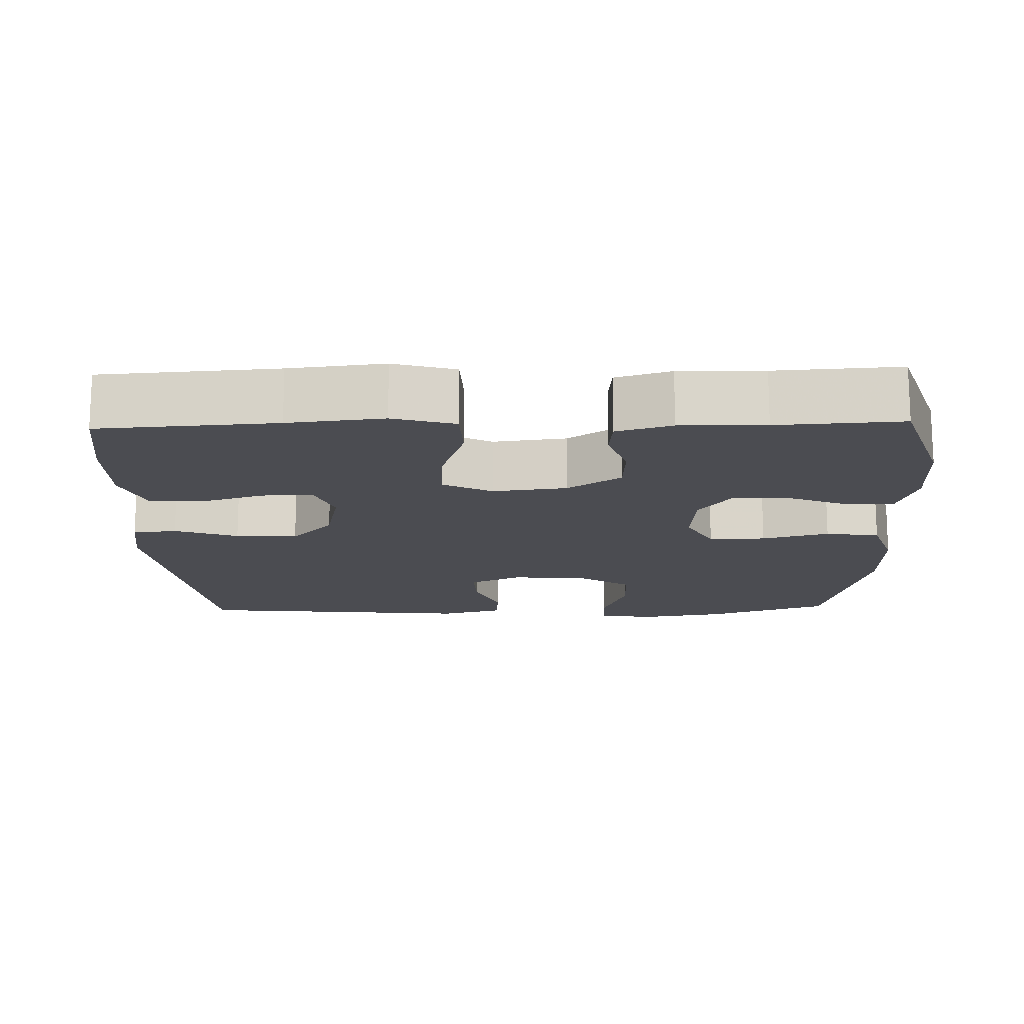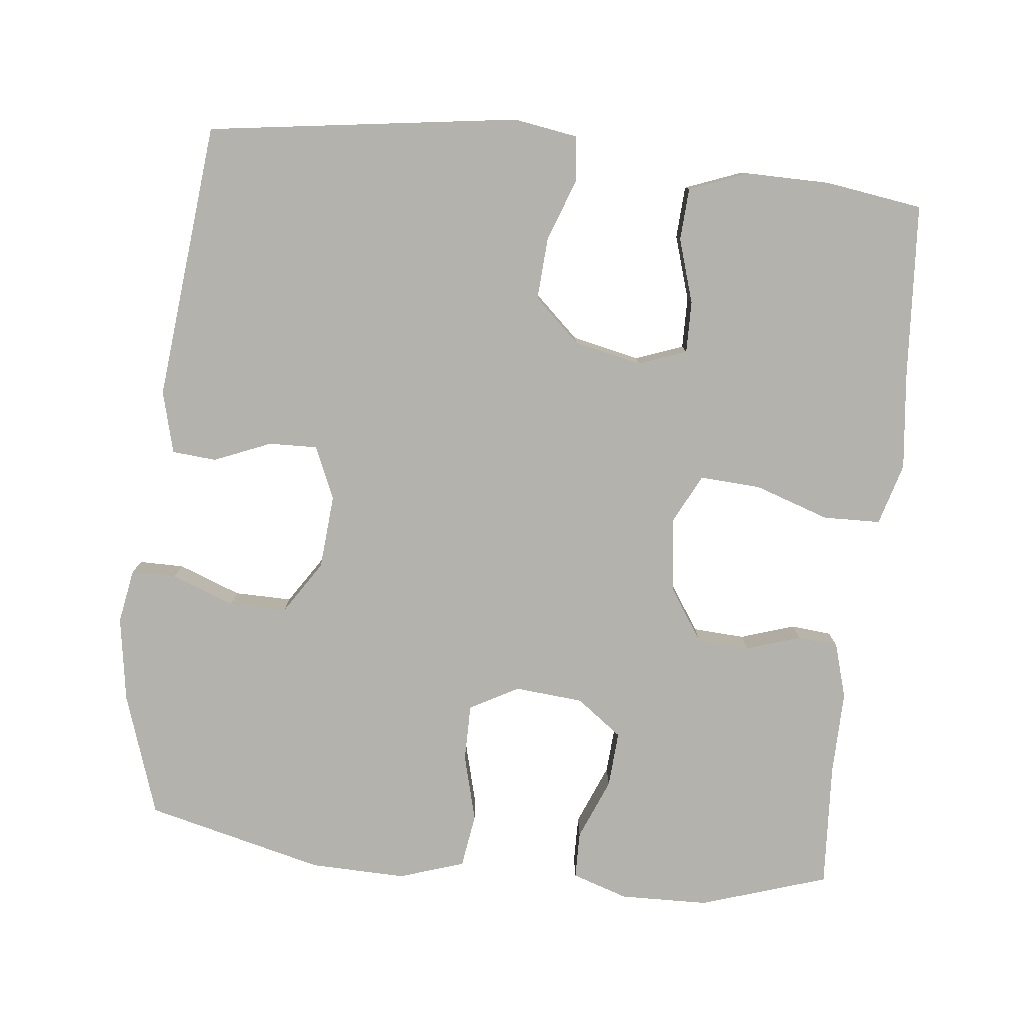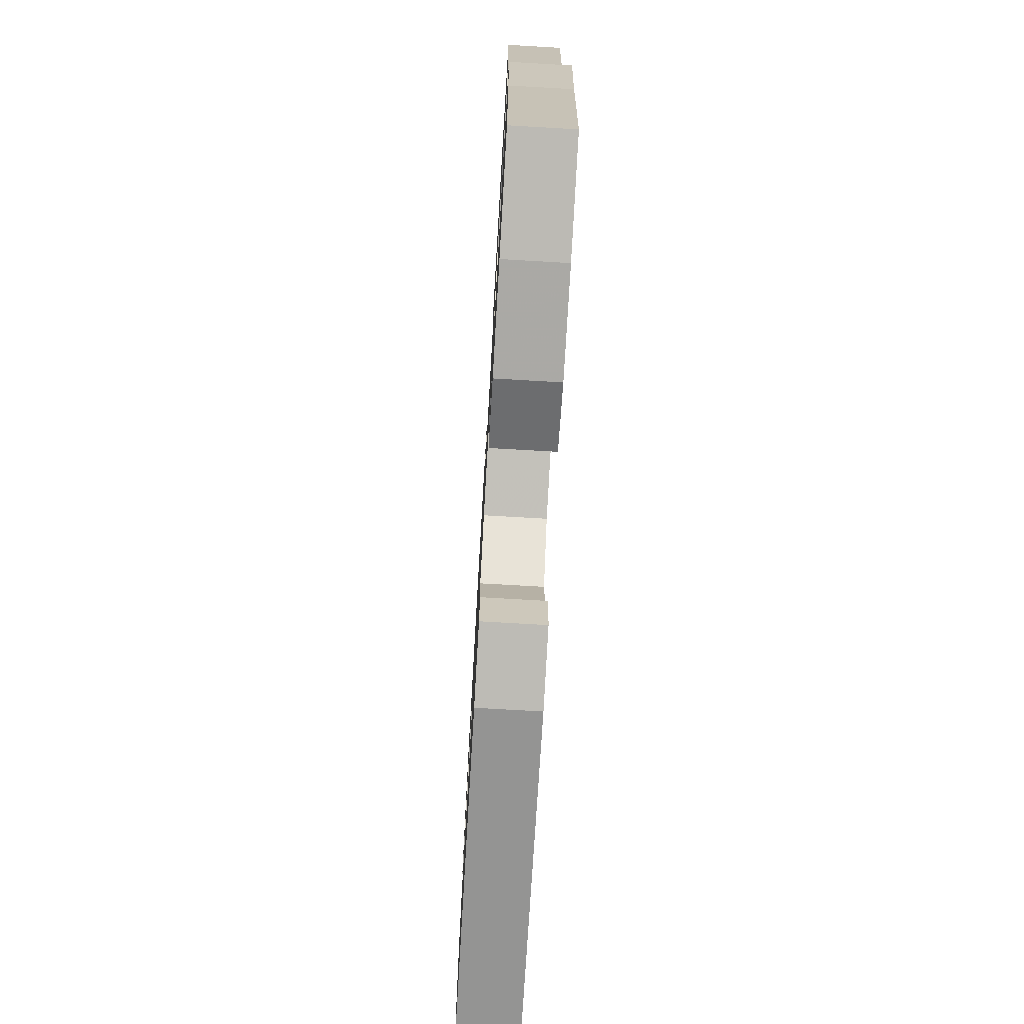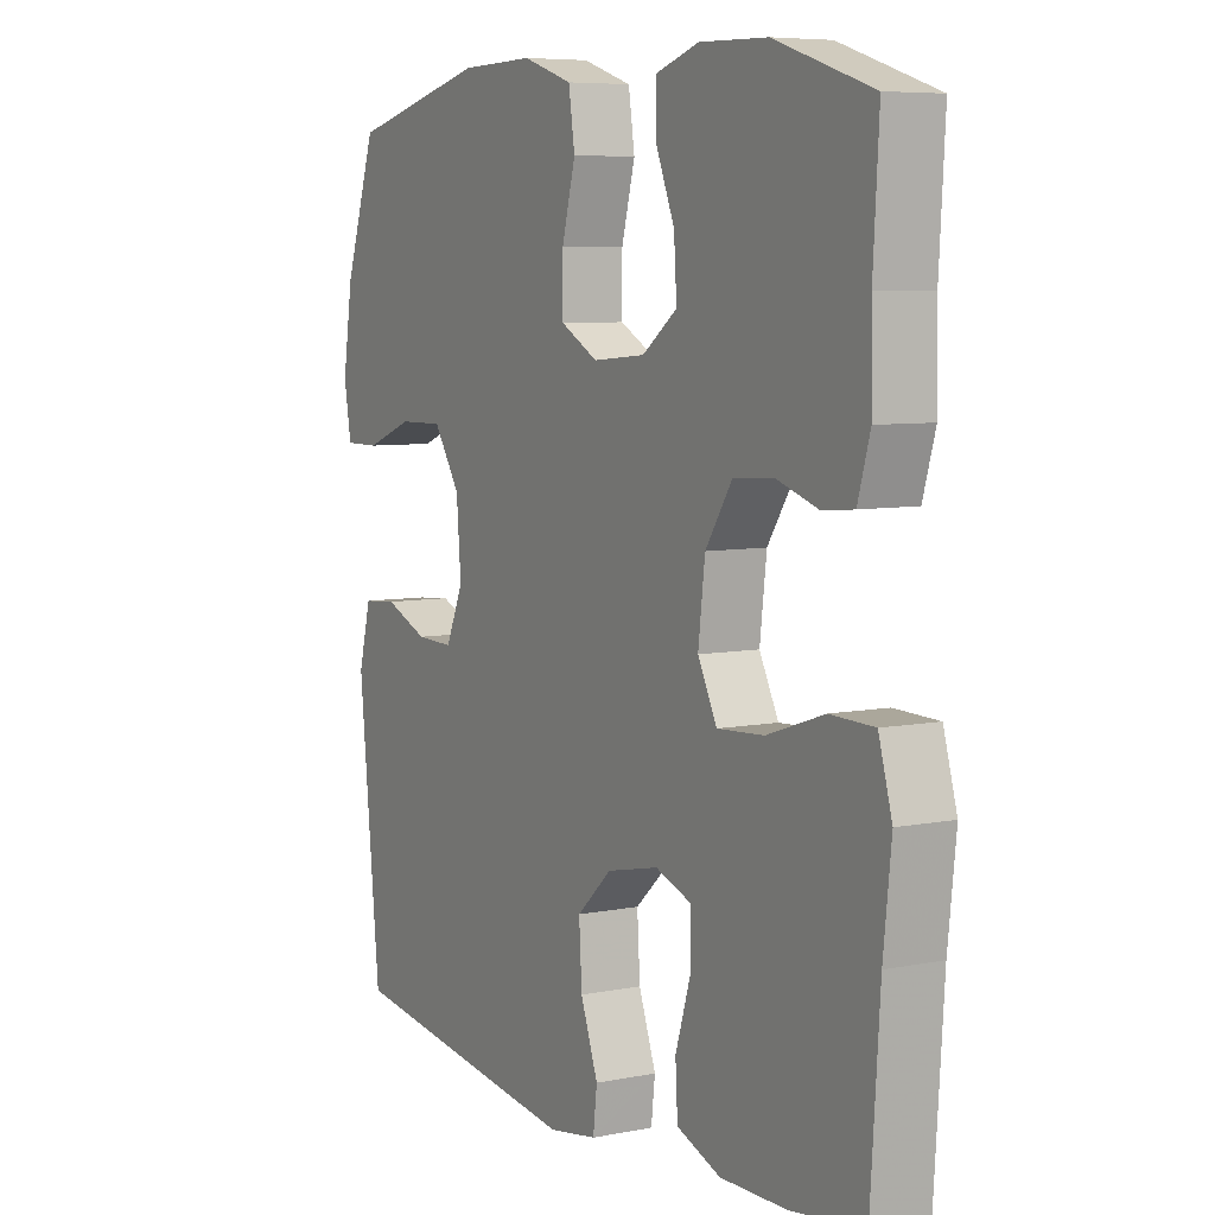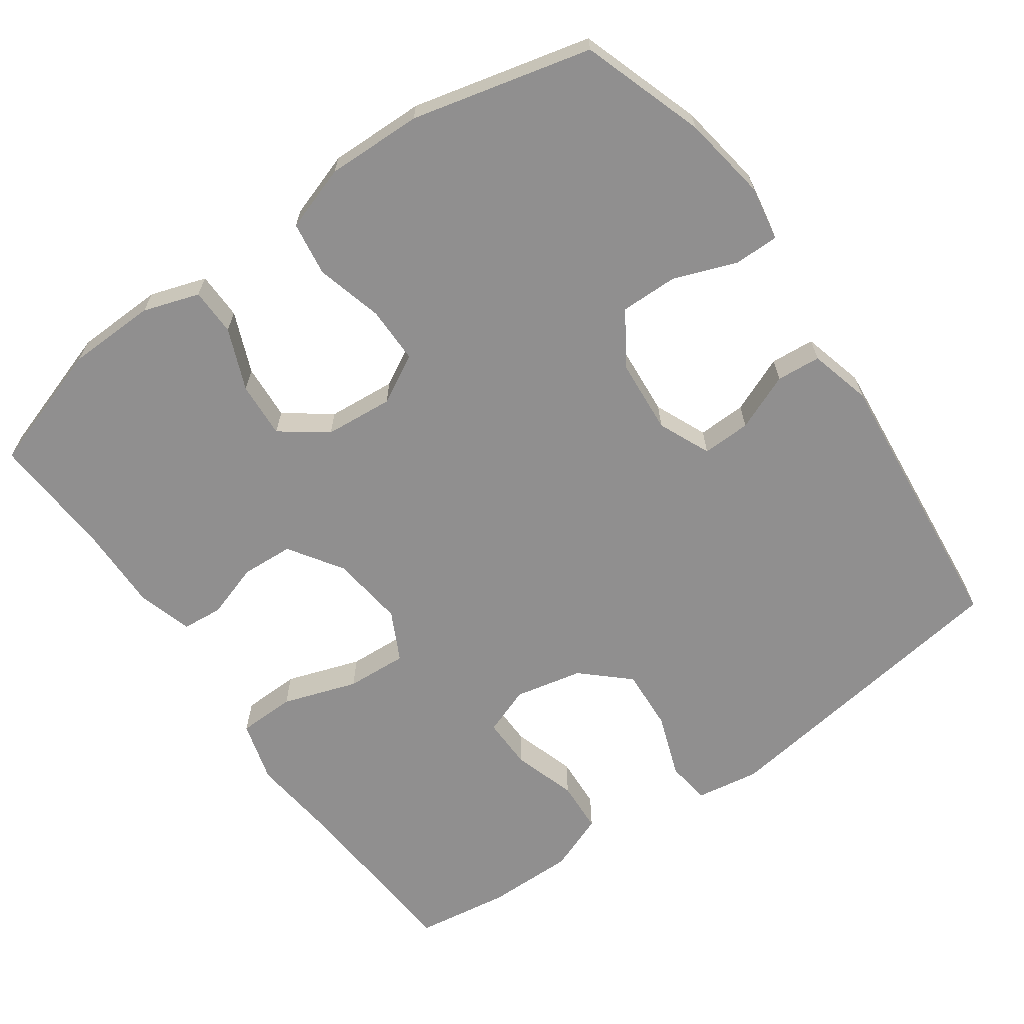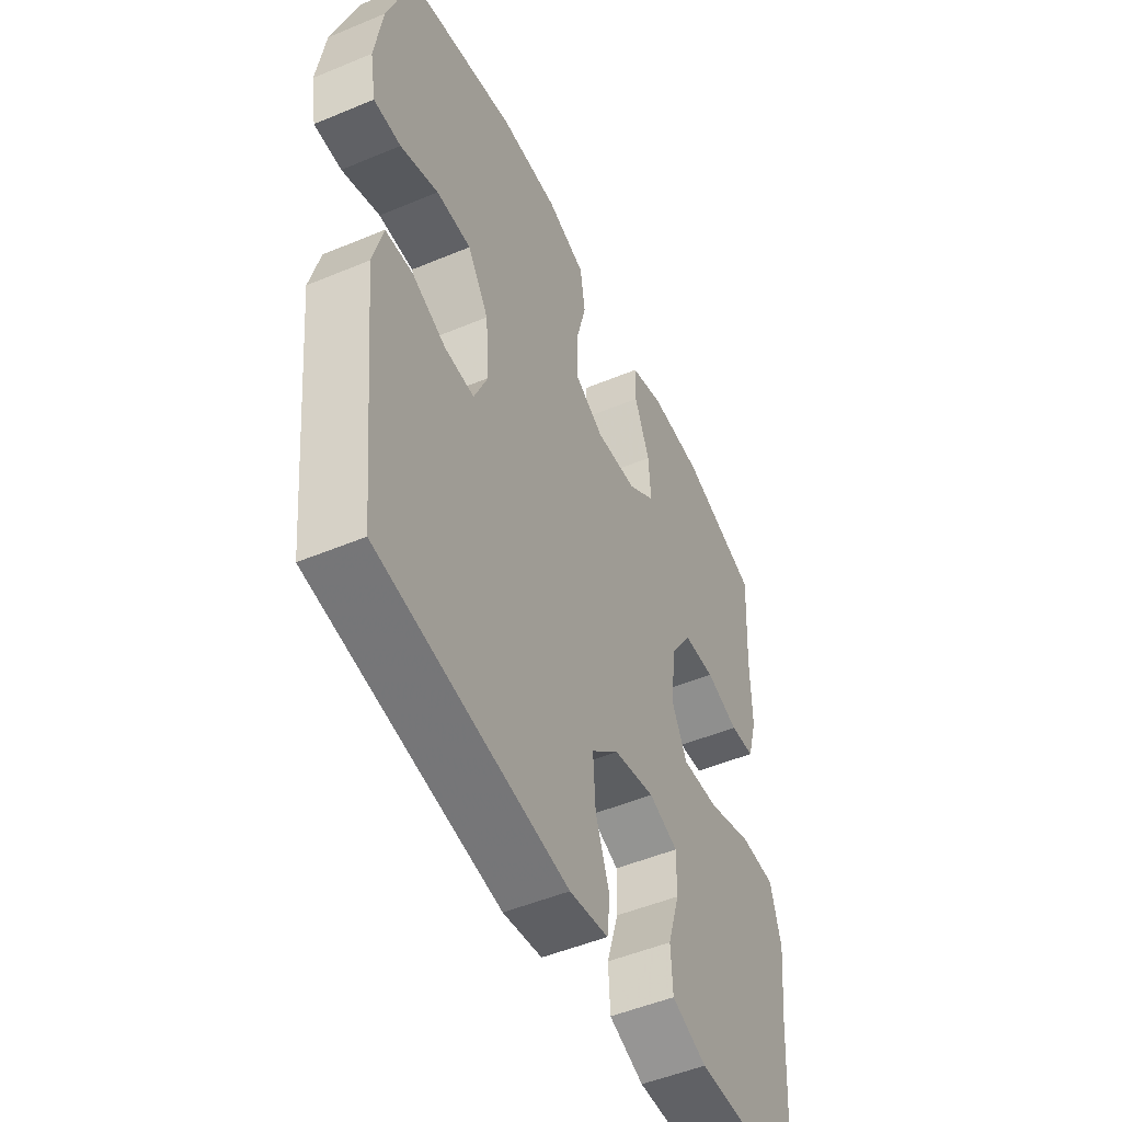
<metadata>
{"format":"obj","ext":"obj","renderer":"f3d","projection":"perspective","resolution":1024,"background":"white","views":[{"elev":-15.5,"azim":-88.3,"up":"+Y"},{"elev":-79.6,"azim":173.8,"up":"+Y"},{"elev":-75.0,"azim":-93.3,"up":"+Z"},{"elev":6.8,"azim":-120.2,"up":"+Z"},{"elev":-65.4,"azim":35.3,"up":"+Y"},{"elev":-50.0,"azim":114.7,"up":"+Z"}]}
</metadata>
<code>
v -0.5 0.07 -0.5
v -0.516 0.07 -0.26
v -0.53 0.07 -0.131
v -0.506 0.07 -0.047
v -0.428 0.07 -0.045
v -0.327 0.07 -0.079
v -0.244 0.07 -0.084
v -0.21 0.07 -0.017
v -0.222 0.07 0.083
v -0.27 0.07 0.156
v -0.341 0.07 0.16
v -0.415 0.07 0.136
v -0.47 0.07 0.141
v -0.492 0.07 0.216
v -0.49 0.07 0.331
v -0.5 0.07 0.5
v -0.327 0.07 0.556
v -0.207 0.07 0.559
v -0.131 0.07 0.534
v -0.13 0.07 0.47
v -0.164 0.07 0.387
v -0.169 0.07 0.311
v -0.107 0.07 0.265
v -0.014 0.07 0.257
v 0.052 0.07 0.293
v 0.052 0.07 0.37
v 0.028 0.07 0.461
v 0.039 0.07 0.534
v 0.127 0.07 0.563
v 0.257 0.07 0.56
v 0.5 0.07 0.5
v 0.556 0.07 0.333
v 0.574 0.07 0.217
v 0.561 0.07 0.143
v 0.5 0.07 0.143
v 0.415 0.07 0.175
v 0.337 0.07 0.176
v 0.29 0.07 0.104
v 0.282 0.07 0.003
v 0.313 0.07 -0.068
v 0.379 0.07 -0.066
v 0.456 0.07 -0.034
v 0.516 0.07 -0.039
v 0.538 0.07 -0.123
v 0.5 0.07 -0.5
v 0.078 0.07 -0.559
v -0.009 0.07 -0.545
v -0.016 0.07 -0.485
v 0.015 0.07 -0.399
v 0.02 0.07 -0.315
v -0.042 0.07 -0.258
v -0.134 0.07 -0.238
v -0.199 0.07 -0.262
v -0.198 0.07 -0.332
v -0.171 0.07 -0.419
v -0.175 0.07 -0.49
v -0.253 0.07 -0.52
v -0.372 0.07 -0.519
v -0.5 0 -0.5
v -0.516 0 -0.26
v -0.53 0 -0.131
v -0.506 0 -0.047
v -0.428 0 -0.045
v -0.327 0 -0.079
v -0.244 0 -0.084
v -0.21 0 -0.017
v -0.222 0 0.083
v -0.27 0 0.156
v -0.341 0 0.16
v -0.415 0 0.136
v -0.47 0 0.141
v -0.492 0 0.216
v -0.49 0 0.331
v -0.5 0 0.5
v -0.327 0 0.556
v -0.207 0 0.559
v -0.131 0 0.534
v -0.13 0 0.47
v -0.164 0 0.387
v -0.169 0 0.311
v -0.107 0 0.265
v -0.014 0 0.257
v 0.052 0 0.293
v 0.052 0 0.37
v 0.028 0 0.461
v 0.039 0 0.534
v 0.127 0 0.563
v 0.257 0 0.56
v 0.5 0 0.5
v 0.556 0 0.333
v 0.574 0 0.217
v 0.561 0 0.143
v 0.5 0 0.143
v 0.415 0 0.175
v 0.337 0 0.176
v 0.29 0 0.104
v 0.282 0 0.003
v 0.313 0 -0.068
v 0.379 0 -0.066
v 0.456 0 -0.034
v 0.516 0 -0.039
v 0.538 0 -0.123
v 0.5 0 -0.5
v 0.078 0 -0.559
v -0.009 0 -0.545
v -0.016 0 -0.485
v 0.015 0 -0.399
v 0.02 0 -0.315
v -0.042 0 -0.258
v -0.134 0 -0.238
v -0.199 0 -0.262
v -0.198 0 -0.332
v -0.171 0 -0.419
v -0.175 0 -0.49
v -0.253 0 -0.52
v -0.372 0 -0.519
f 57 58 1 2
f 54 55 56 57
f 53 54 57 2
f 52 53 2 3
f 51 52 3 4
f 46 47 48 49
f 46 49 50
f 45 46 50
f 44 45 50 51
f 41 42 43 44
f 40 41 44 51
f 33 34 35 36
f 33 36 37
f 32 33 37
f 31 32 37
f 30 31 37 38
f 26 27 28 29
f 25 26 29 30
f 18 19 20 21
f 18 21 22
f 15 16 17 18
f 15 18 22
f 14 15 22 23
f 11 12 13 14
f 10 11 14 23
f 51 4 5 6
f 51 6 7
f 39 40 51 7
f 25 30 38 39
f 24 25 39 7
f 9 10 23 24
f 8 9 24
f 7 8 24
f 60 59 116 115
f 115 114 113 112
f 60 115 112 111
f 61 60 111 110
f 62 61 110 109
f 107 106 105 104
f 108 107 104
f 108 104 103
f 109 108 103 102
f 102 101 100 99
f 109 102 99 98
f 94 93 92 91
f 95 94 91
f 95 91 90
f 95 90 89
f 96 95 89 88
f 87 86 85 84
f 88 87 84 83
f 79 78 77 76
f 80 79 76
f 76 75 74 73
f 80 76 73
f 81 80 73 72
f 72 71 70 69
f 81 72 69 68
f 64 63 62 109
f 65 64 109
f 65 109 98 97
f 97 96 88 83
f 65 97 83 82
f 82 81 68 67
f 82 67 66
f 82 66 65
f 1 59 60 2
f 2 60 61 3
f 3 61 62 4
f 4 62 63 5
f 5 63 64 6
f 6 64 65 7
f 7 65 66 8
f 8 66 67 9
f 9 67 68 10
f 10 68 69 11
f 11 69 70 12
f 12 70 71 13
f 13 71 72 14
f 14 72 73 15
f 15 73 74 16
f 16 74 75 17
f 17 75 76 18
f 18 76 77 19
f 19 77 78 20
f 20 78 79 21
f 21 79 80 22
f 22 80 81 23
f 23 81 82 24
f 24 82 83 25
f 25 83 84 26
f 26 84 85 27
f 27 85 86 28
f 28 86 87 29
f 29 87 88 30
f 30 88 89 31
f 31 89 90 32
f 32 90 91 33
f 33 91 92 34
f 34 92 93 35
f 35 93 94 36
f 36 94 95 37
f 37 95 96 38
f 38 96 97 39
f 39 97 98 40
f 40 98 99 41
f 41 99 100 42
f 42 100 101 43
f 43 101 102 44
f 44 102 103 45
f 45 103 104 46
f 46 104 105 47
f 47 105 106 48
f 48 106 107 49
f 49 107 108 50
f 50 108 109 51
f 51 109 110 52
f 52 110 111 53
f 53 111 112 54
f 54 112 113 55
f 55 113 114 56
f 56 114 115 57
f 57 115 116 58
f 58 116 59 1

</code>
